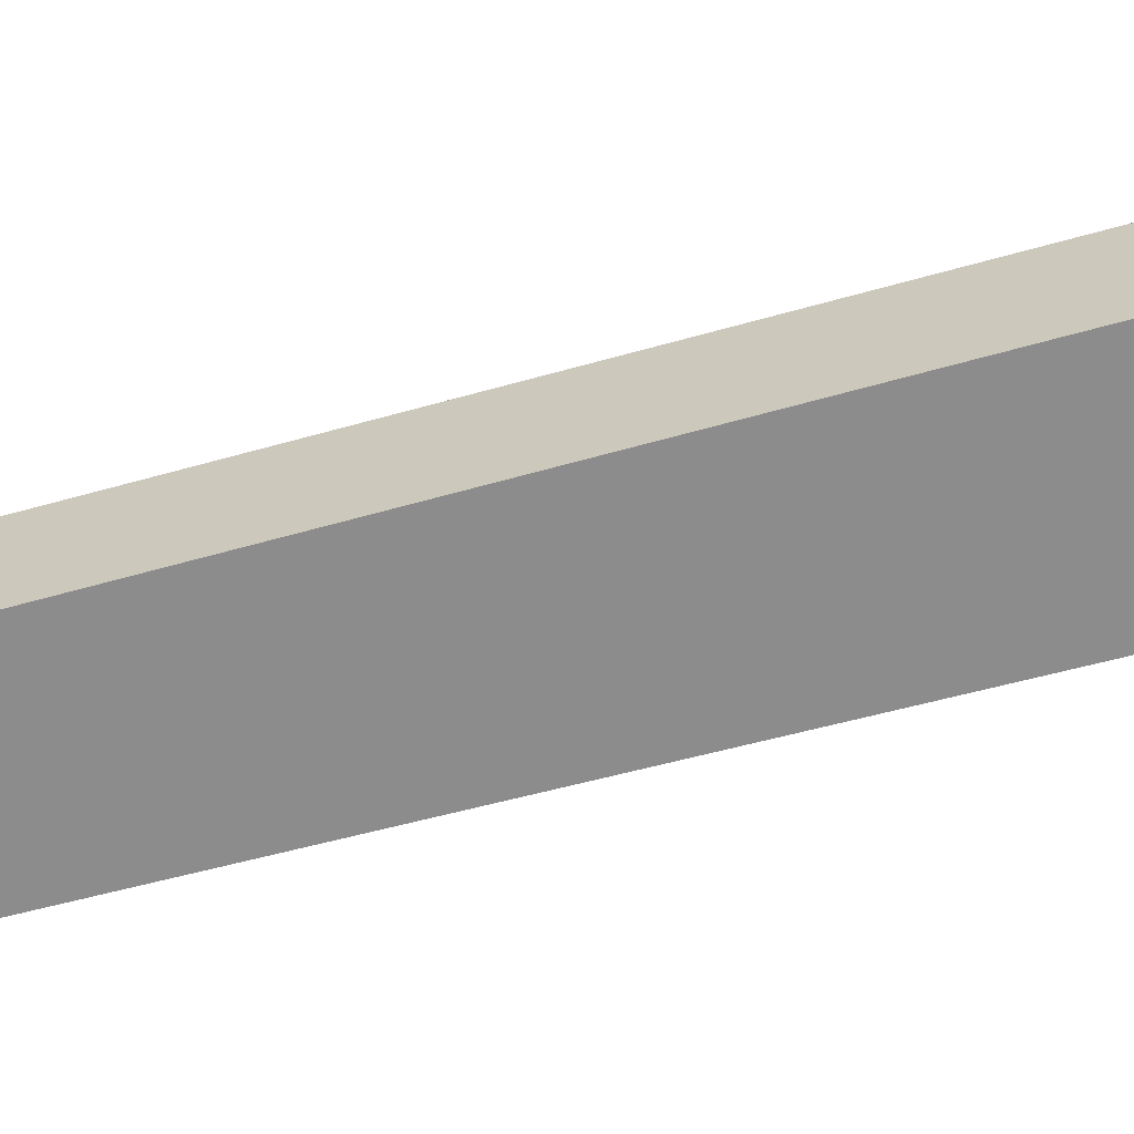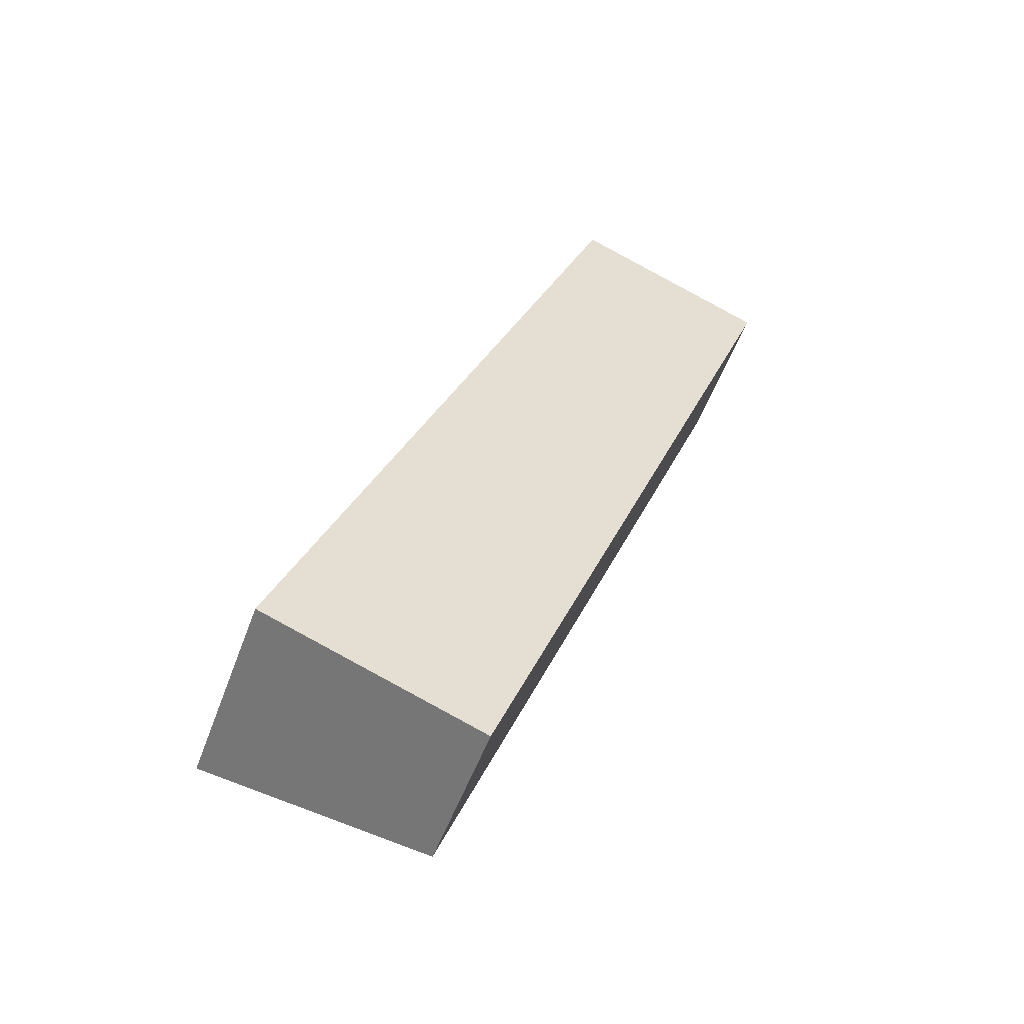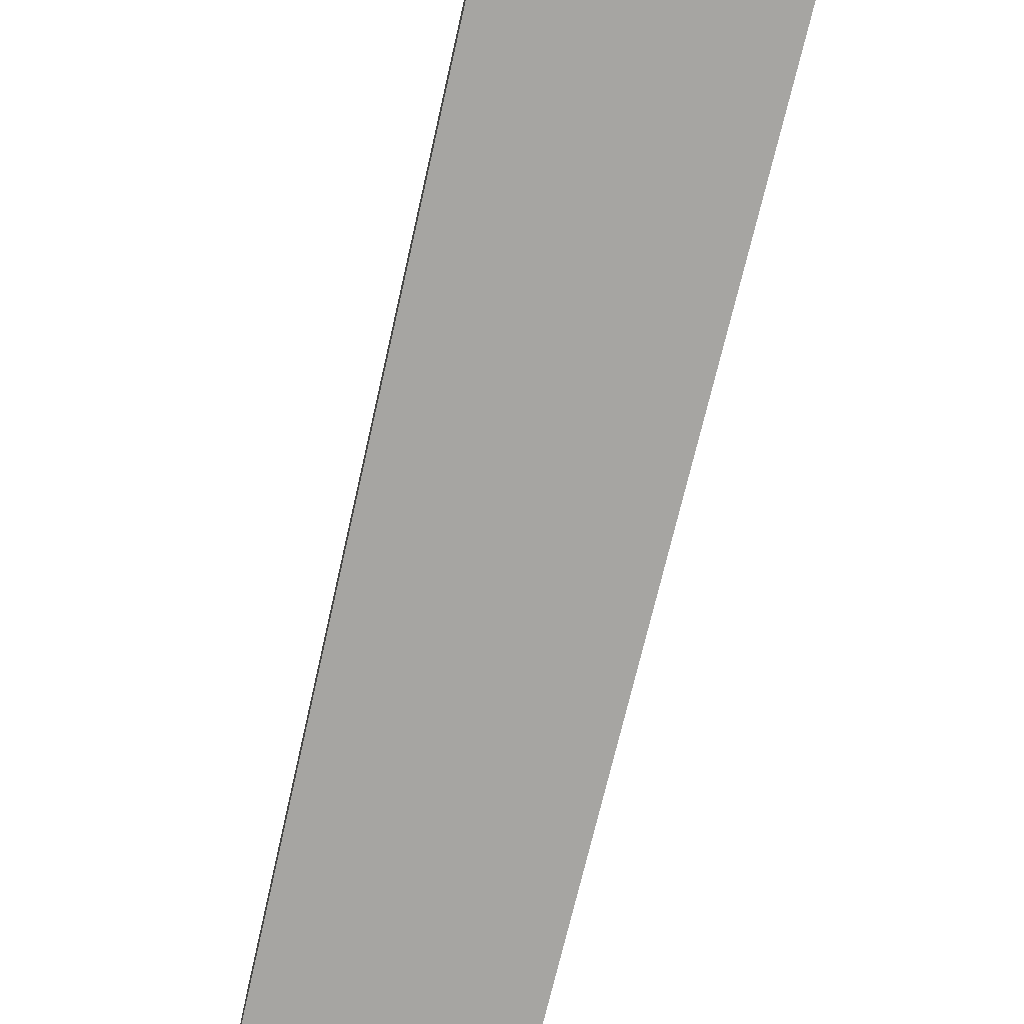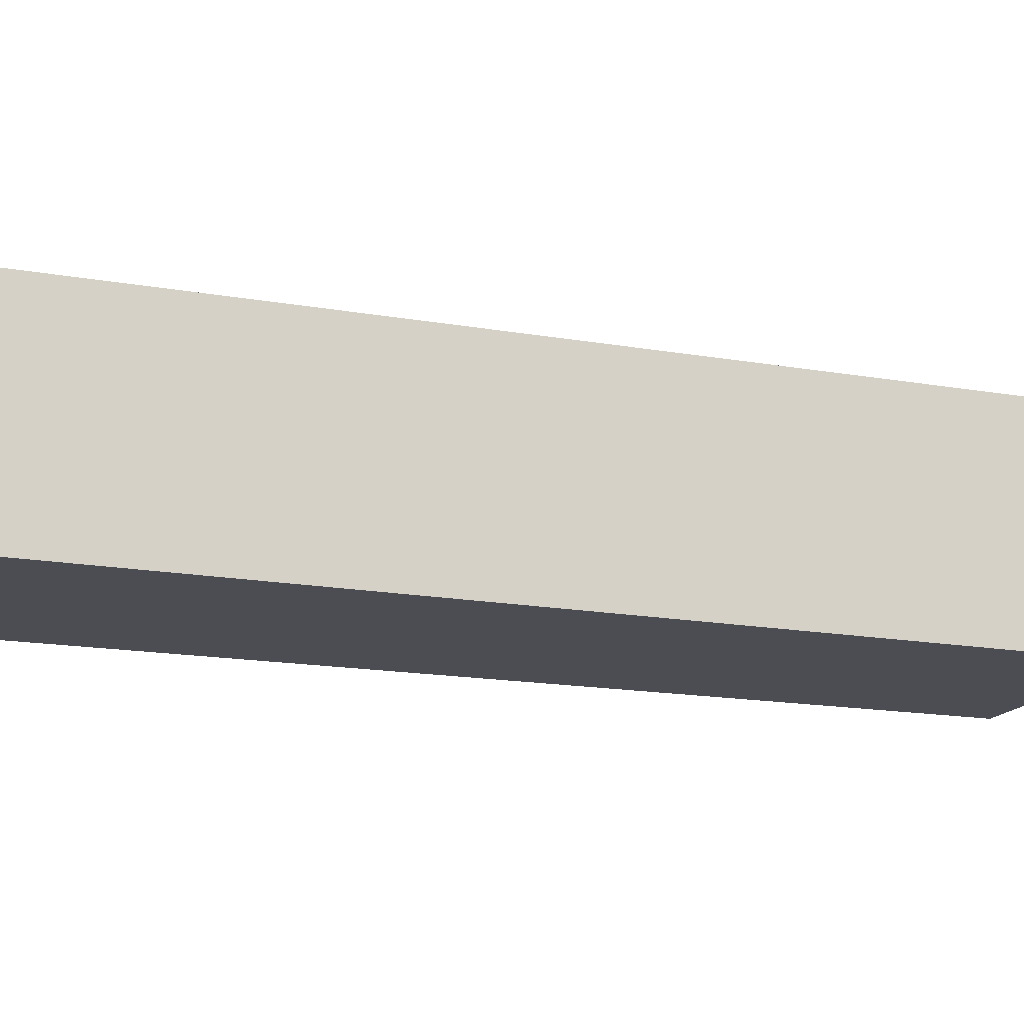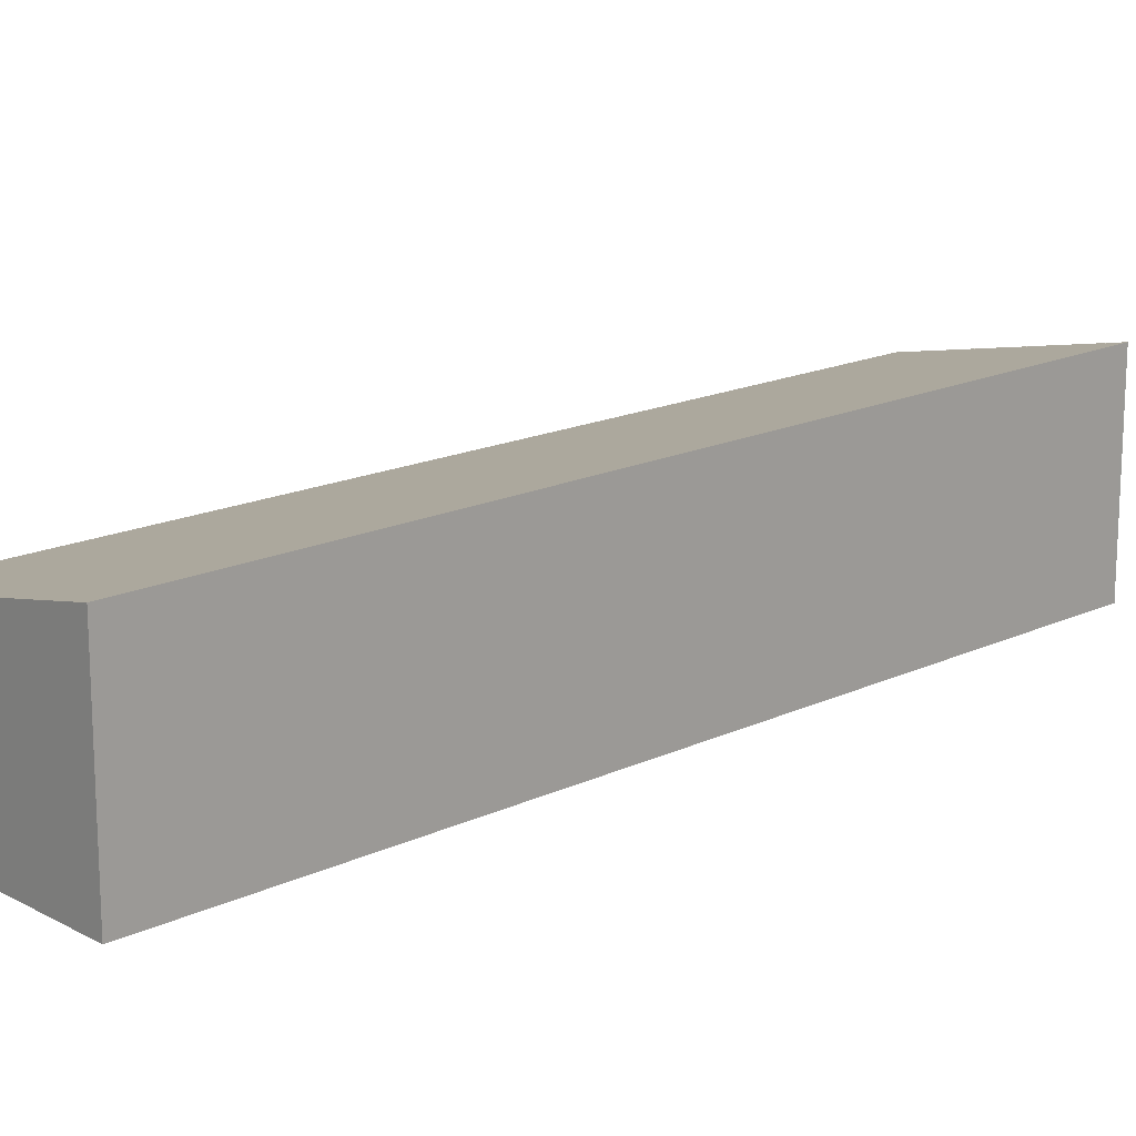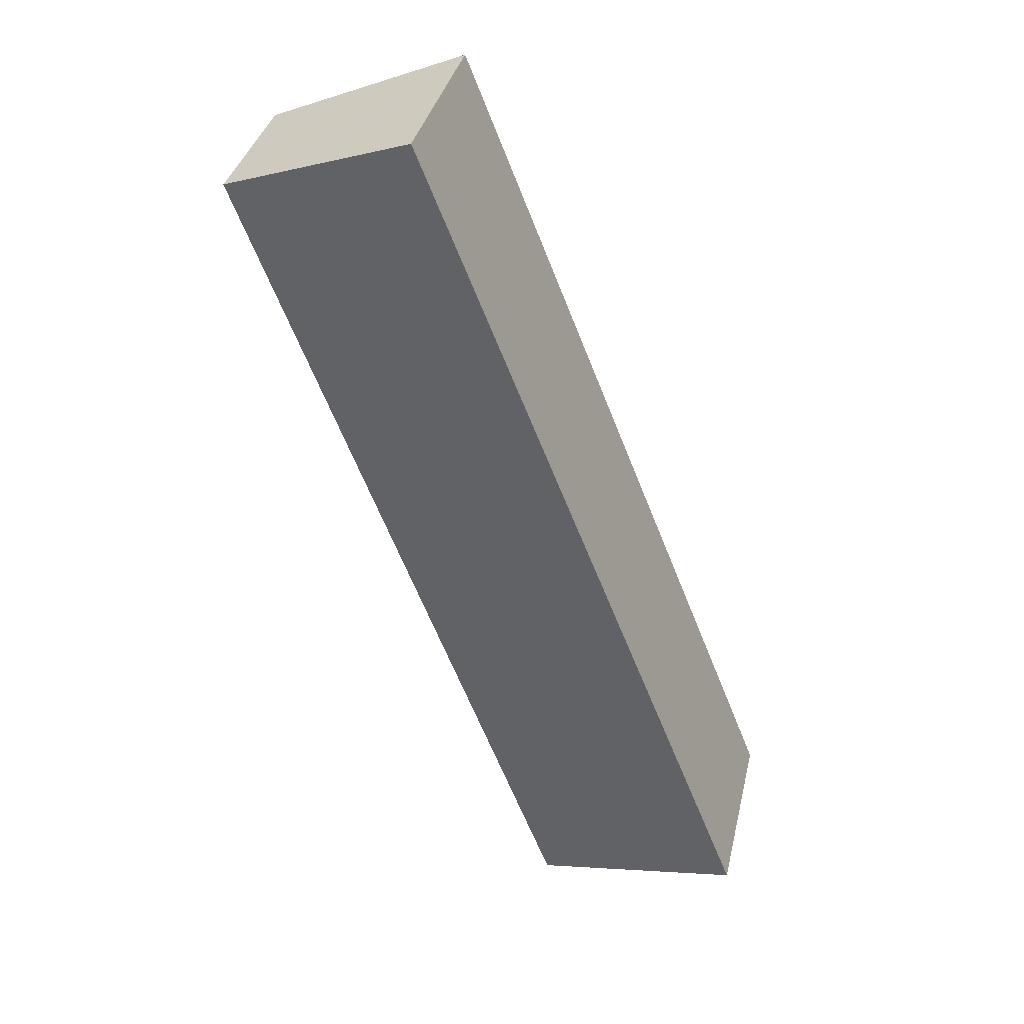
<metadata>
{"format":"obj","ext":"obj","renderer":"f3d","projection":"perspective","resolution":1024,"background":"white","views":[{"elev":-64.2,"azim":126.5,"up":"+Y"},{"elev":-53.4,"azim":-19.9,"up":"+Z"},{"elev":-73.7,"azim":-171.9,"up":"+Y"},{"elev":-16.3,"azim":-88.7,"up":"+Y"},{"elev":16.8,"azim":-112.0,"up":"+Y"},{"elev":36.4,"azim":-167.1,"up":"+Z"}]}
</metadata>
<code>
v  4.424 2.614 11.19
v  2.803 2.021 -1.054
v  0 2.614 1.601e-16
v  7.051 2.052 10.12
v  7.006 2.062 10.14
v  5.436 2.399 10.8
v  4.437 2.614 11.22
v  4.437 -6.873e-16 11.22
v  5.436 -6.614e-16 10.8
v  7.006 -6.207e-16 10.14
v  7.051 -6.195e-16 10.12
v  2.803 6.454e-17 -1.054
v  0 0 0
v  4.424 -6.853e-16 11.19
g defaultobject
f 1 2 3
f 2 1 4
f 4 1 5
f 5 1 6
f 6 1 7
f 8 6 7
f 6 8 5
f 5 8 9
f 5 9 4
f 4 9 10
f 4 10 11
f 11 2 4
f 2 11 12
f 2 13 3
f 13 2 12
f 13 1 3
f 1 13 14
f 1 14 7
f 7 14 8
f 11 13 12
f 13 11 10
f 13 10 9
f 13 9 8
f 13 8 14

</code>
